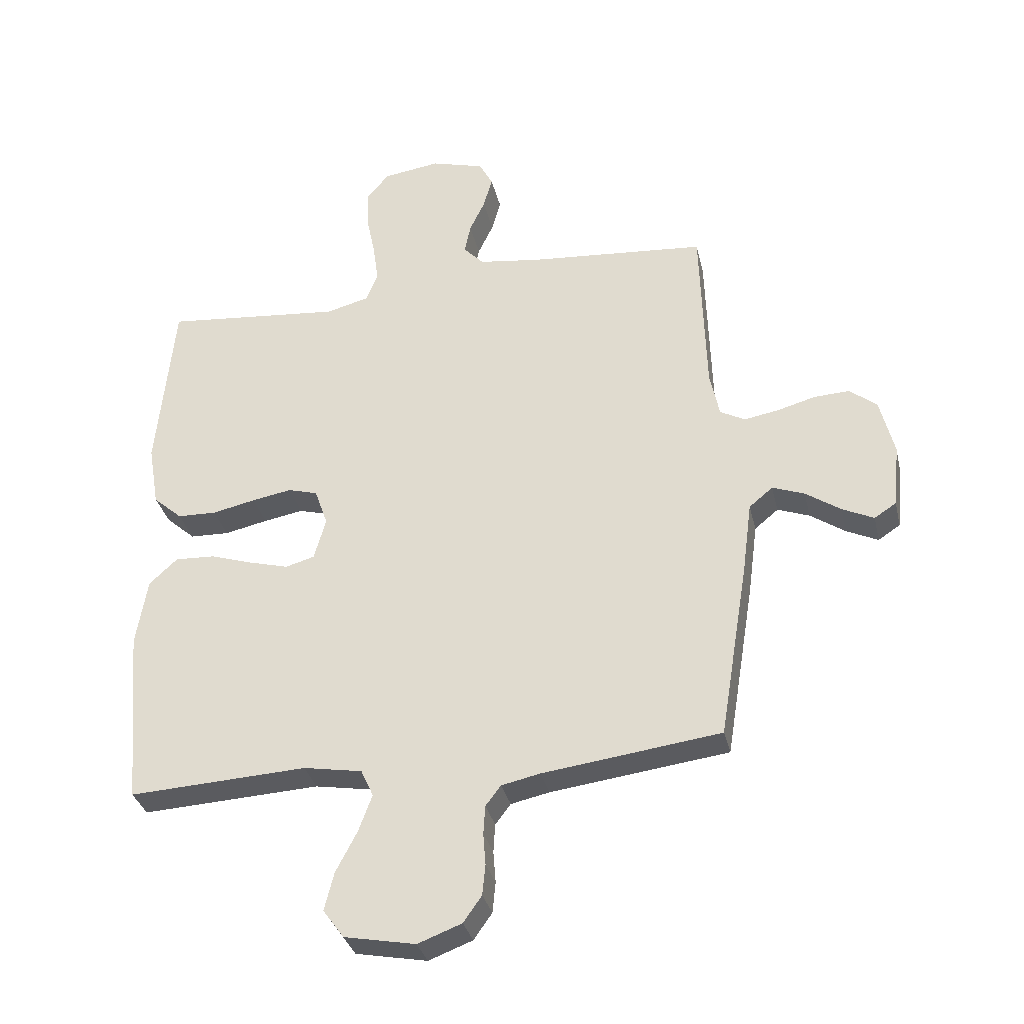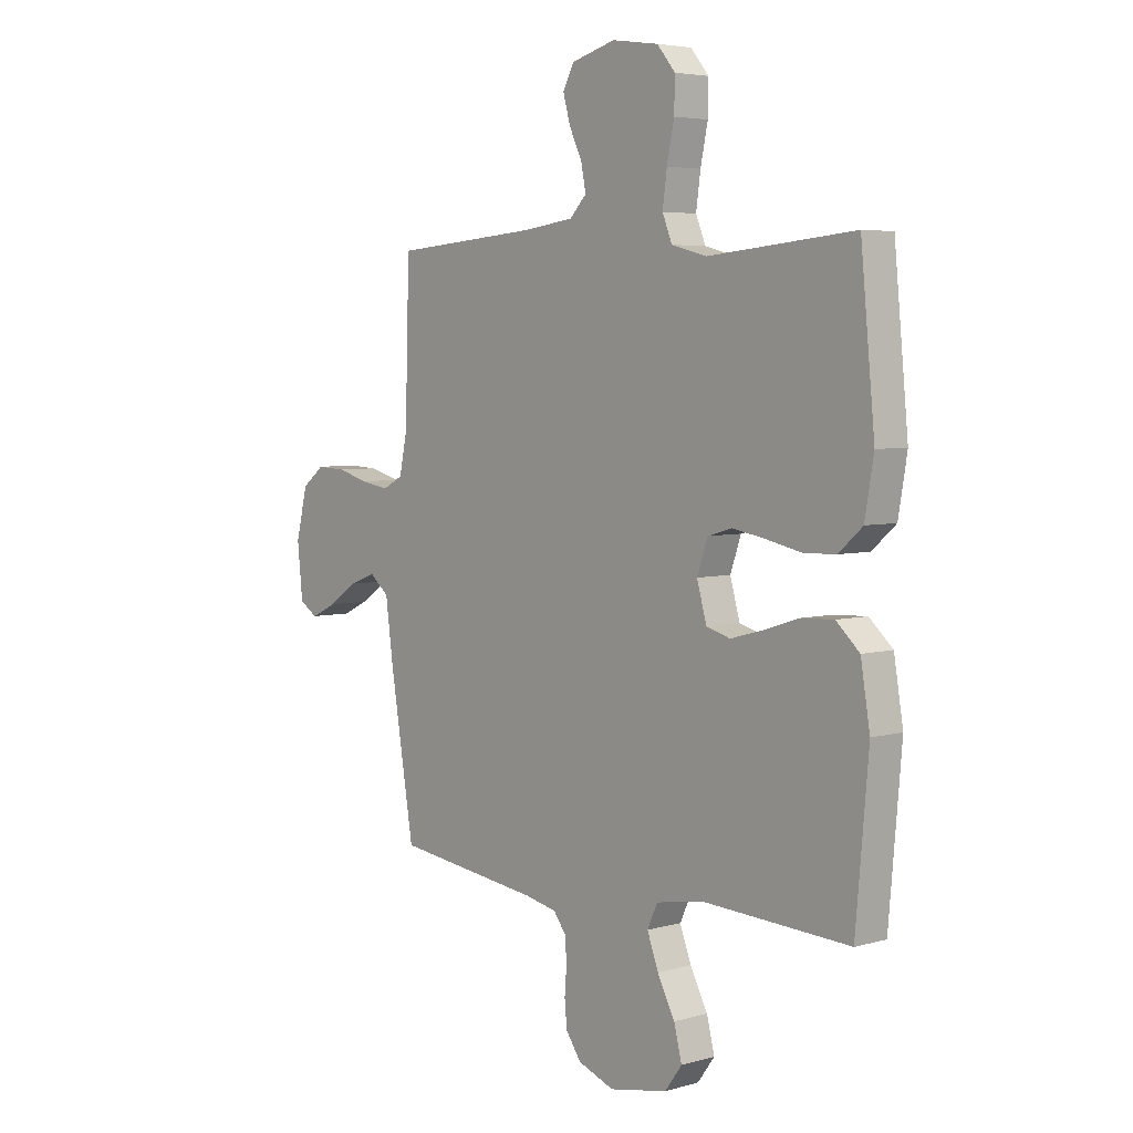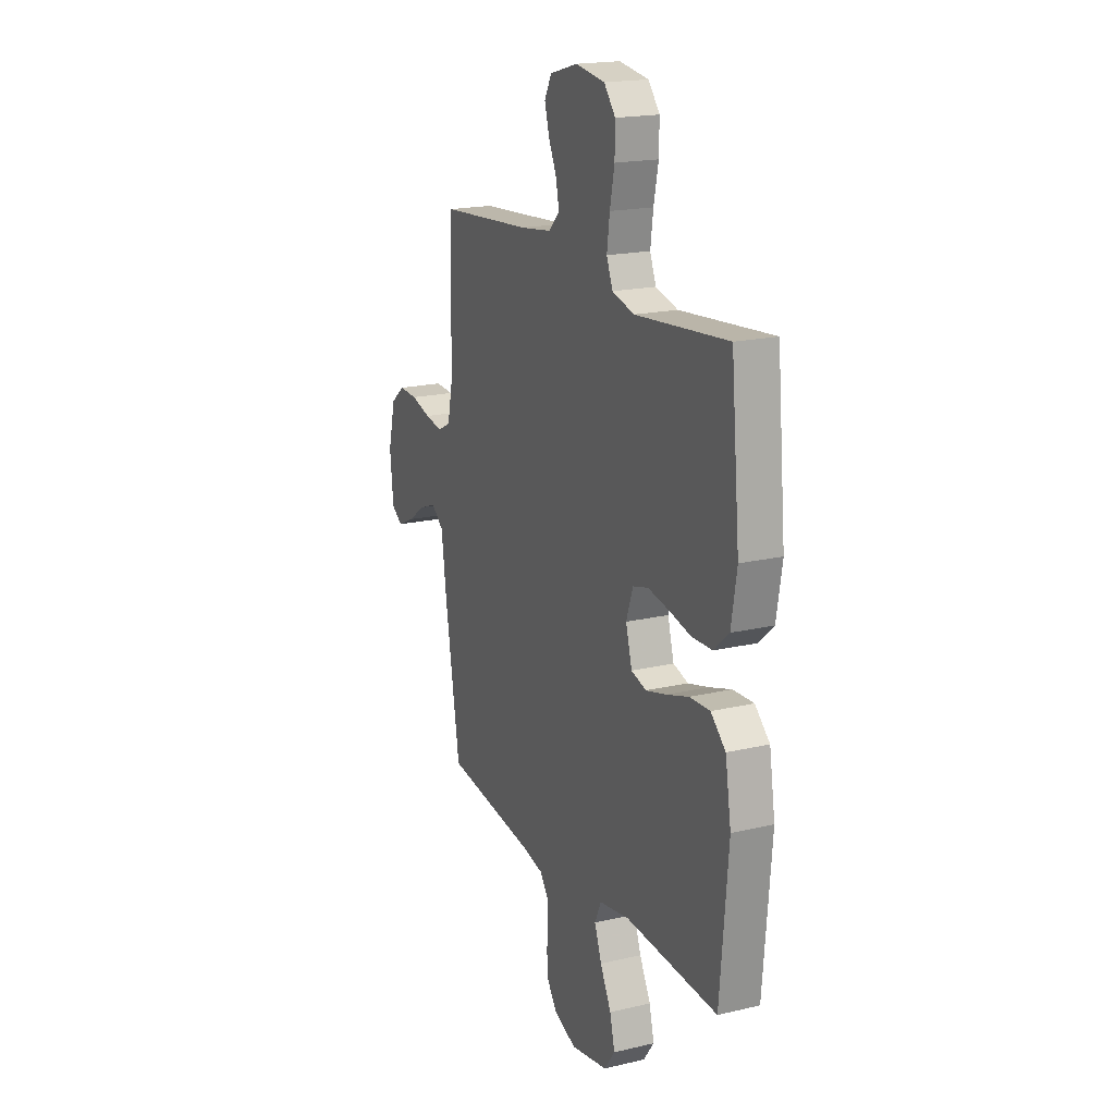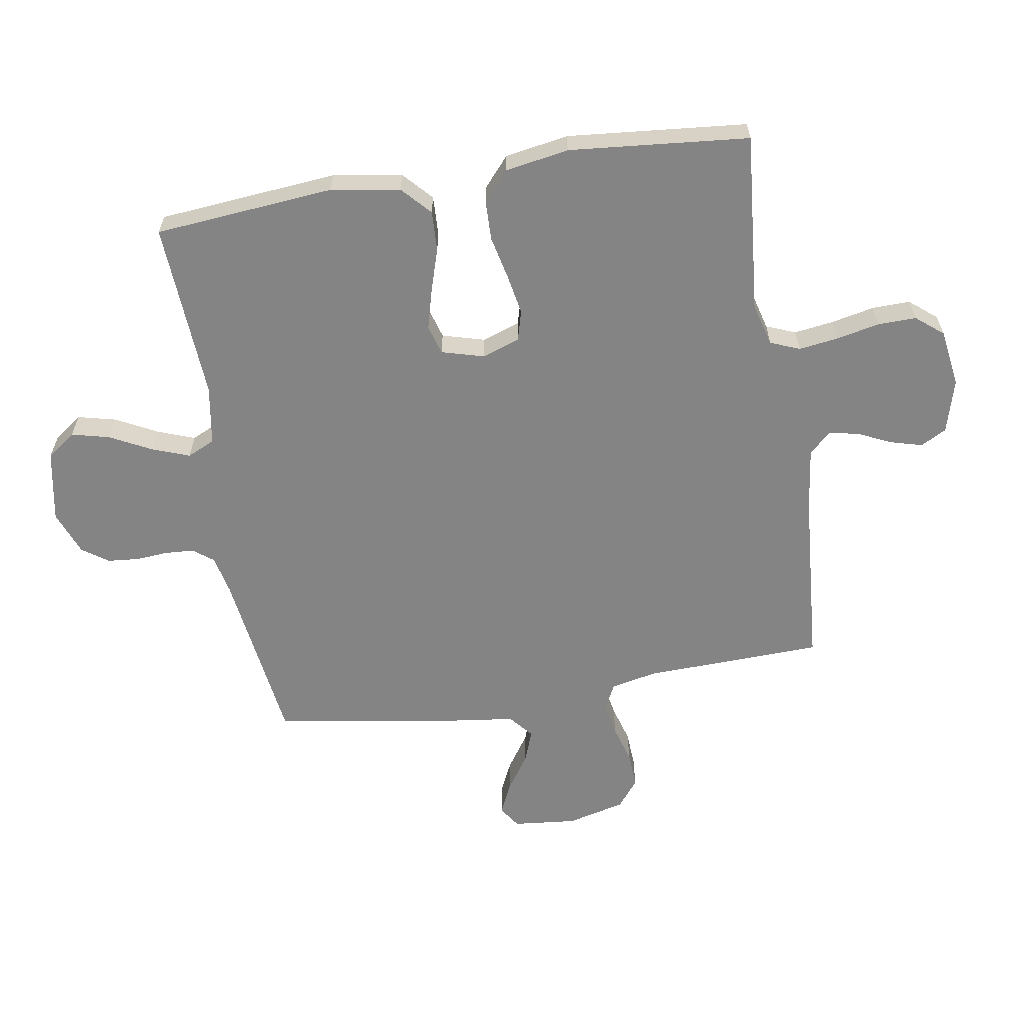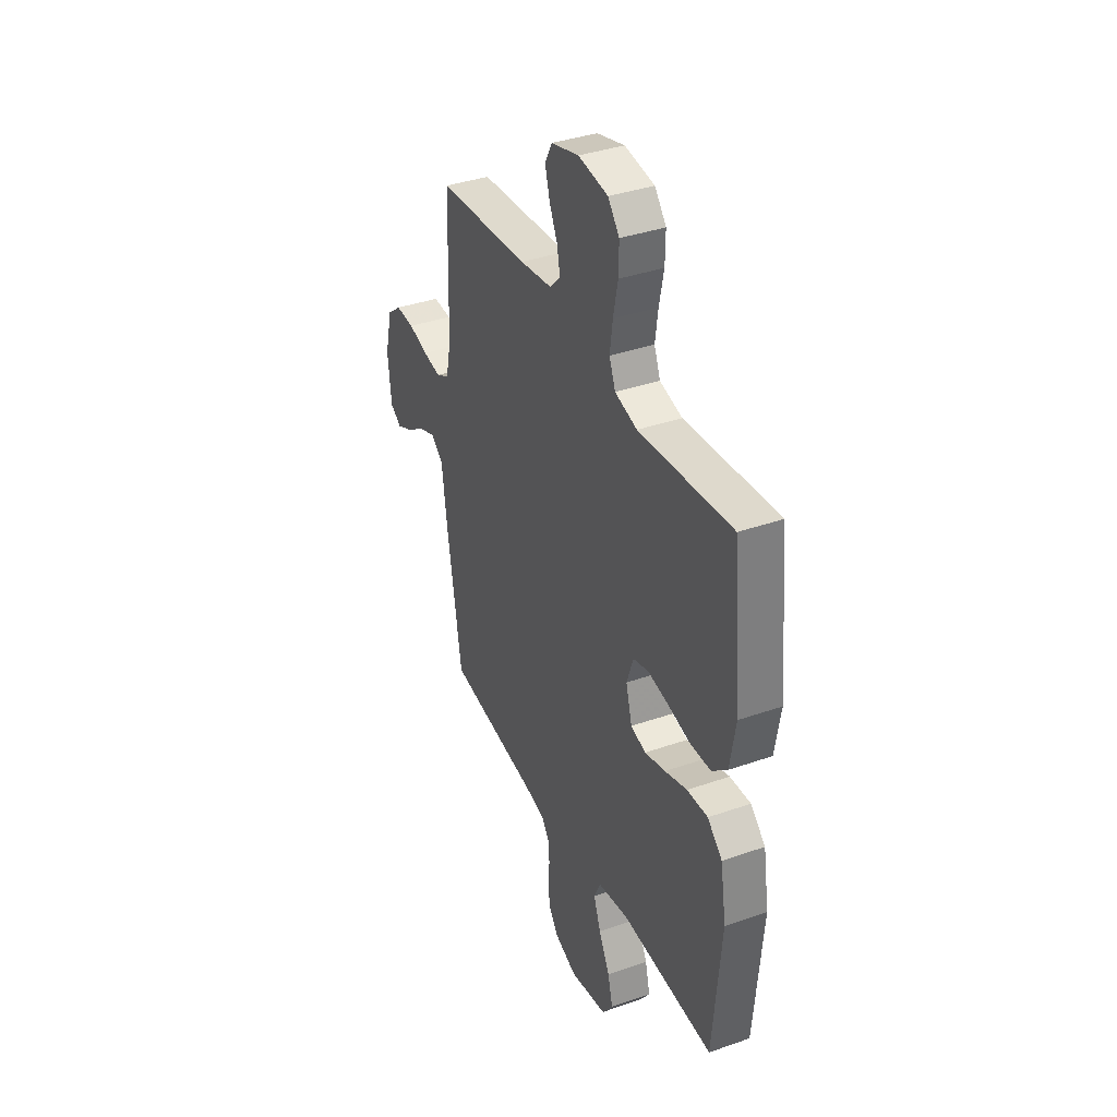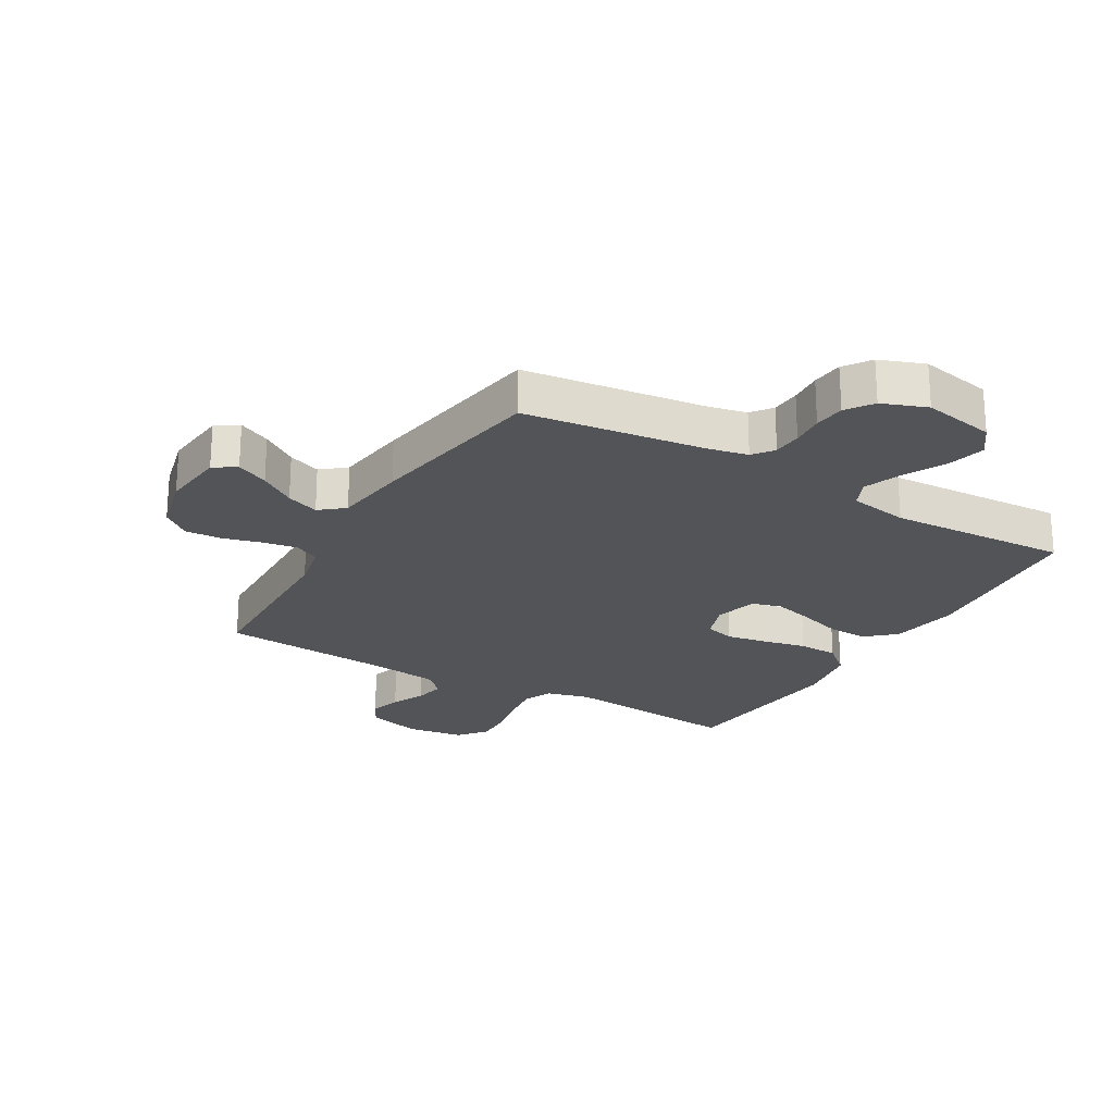
<metadata>
{"format":"obj","ext":"obj","renderer":"f3d","projection":"perspective","resolution":1024,"background":"white","views":[{"elev":-33.1,"azim":12.9,"up":"+Z"},{"elev":4.8,"azim":-131.8,"up":"+Z"},{"elev":18.8,"azim":-114.1,"up":"+Z"},{"elev":-61.4,"azim":-80.5,"up":"+Y"},{"elev":37.5,"azim":-114.1,"up":"+Z"},{"elev":-23.2,"azim":149.6,"up":"+Y"}]}
</metadata>
<code>
v -0.5 0.07 0.5
v -0.2 0.07 0.472
v -0.128 0.07 0.491
v -0.108 0.07 0.54
v -0.117 0.07 0.606
v -0.132 0.07 0.678
v -0.133 0.07 0.742
v -0.096 0.07 0.787
v 0 0.07 0.801
v 0.09 0.07 0.776
v 0.113 0.07 0.733
v 0.098 0.07 0.679
v 0.072 0.07 0.624
v 0.062 0.07 0.574
v 0.096 0.07 0.538
v 0.2 0.07 0.524
v 0.5 0.07 0.5
v 0.509 0.07 0.2
v 0.525 0.07 0.124
v 0.567 0.07 0.102
v 0.625 0.07 0.112
v 0.689 0.07 0.13
v 0.749 0.07 0.133
v 0.795 0.07 0.097
v 0.819 0.07 0
v 0.808 0.07 -0.107
v 0.771 0.07 -0.131
v 0.718 0.07 -0.106
v 0.659 0.07 -0.066
v 0.605 0.07 -0.046
v 0.565 0.07 -0.079
v 0.549 0.07 -0.2
v 0.5 0.07 -0.5
v 0.2 0.07 -0.539
v 0.135 0.07 -0.553
v 0.109 0.07 -0.587
v 0.106 0.07 -0.635
v 0.11 0.07 -0.689
v 0.105 0.07 -0.741
v 0.074 0.07 -0.785
v 0 0.07 -0.813
v -0.12 0.07 -0.79
v -0.155 0.07 -0.742
v -0.139 0.07 -0.678
v -0.103 0.07 -0.609
v -0.08 0.07 -0.547
v -0.101 0.07 -0.501
v -0.2 0.07 -0.484
v -0.5 0.07 -0.5
v -0.526 0.07 -0.2
v -0.507 0.07 -0.085
v -0.459 0.07 -0.041
v -0.392 0.07 -0.044
v -0.32 0.07 -0.067
v -0.253 0.07 -0.085
v -0.204 0.07 -0.071
v -0.184 0.07 0
v -0.206 0.07 0.063
v -0.256 0.07 0.077
v -0.323 0.07 0.065
v -0.396 0.07 0.049
v -0.462 0.07 0.051
v -0.511 0.07 0.094
v -0.529 0.07 0.2
v -0.5 0 0.5
v -0.2 0 0.472
v -0.128 0 0.491
v -0.108 0 0.54
v -0.117 0 0.606
v -0.132 0 0.678
v -0.133 0 0.742
v -0.096 0 0.787
v 0 0 0.801
v 0.09 0 0.776
v 0.113 0 0.733
v 0.098 0 0.679
v 0.072 0 0.624
v 0.062 0 0.574
v 0.096 0 0.538
v 0.2 0 0.524
v 0.5 0 0.5
v 0.509 0 0.2
v 0.525 0 0.124
v 0.567 0 0.102
v 0.625 0 0.112
v 0.689 0 0.13
v 0.749 0 0.133
v 0.795 0 0.097
v 0.819 0 0
v 0.808 0 -0.107
v 0.771 0 -0.131
v 0.718 0 -0.106
v 0.659 0 -0.066
v 0.605 0 -0.046
v 0.565 0 -0.079
v 0.549 0 -0.2
v 0.5 0 -0.5
v 0.2 0 -0.539
v 0.135 0 -0.553
v 0.109 0 -0.587
v 0.106 0 -0.635
v 0.11 0 -0.689
v 0.105 0 -0.741
v 0.074 0 -0.785
v 0 0 -0.813
v -0.12 0 -0.79
v -0.155 0 -0.742
v -0.139 0 -0.678
v -0.103 0 -0.609
v -0.08 0 -0.547
v -0.101 0 -0.501
v -0.2 0 -0.484
v -0.5 0 -0.5
v -0.526 0 -0.2
v -0.507 0 -0.085
v -0.459 0 -0.041
v -0.392 0 -0.044
v -0.32 0 -0.067
v -0.253 0 -0.085
v -0.204 0 -0.071
v -0.184 0 0
v -0.206 0 0.063
v -0.256 0 0.077
v -0.323 0 0.065
v -0.396 0 0.049
v -0.462 0 0.051
v -0.511 0 0.094
v -0.529 0 0.2
f 63 64 1 2
f 60 61 62 63
f 59 60 63 2
f 58 59 2 3
f 57 58 3 4
f 51 52 53 54
f 51 54 55
f 48 49 50 51
f 47 48 51 55
f 46 47 55 56
f 42 43 44 45
f 42 45 46
f 41 42 46
f 37 38 39 40
f 36 37 40 41
f 31 32 33 34
f 31 34 35
f 26 27 28 29
f 26 29 30
f 25 26 30
f 24 25 30
f 21 22 23 24
f 20 21 24 30
f 19 20 30 31
f 16 17 18
f 15 16 18 19
f 10 11 12 13
f 10 13 14
f 9 10 14
f 8 9 14
f 5 6 7 8
f 4 5 8 14
f 57 4 14 15
f 36 41 46 56
f 35 36 56 57
f 31 35 57
f 15 19 31 57
f 66 65 128 127
f 127 126 125 124
f 66 127 124 123
f 67 66 123 122
f 68 67 122 121
f 118 117 116 115
f 119 118 115
f 115 114 113 112
f 119 115 112 111
f 120 119 111 110
f 109 108 107 106
f 110 109 106
f 110 106 105
f 104 103 102 101
f 105 104 101 100
f 98 97 96 95
f 99 98 95
f 93 92 91 90
f 94 93 90
f 94 90 89
f 94 89 88
f 88 87 86 85
f 94 88 85 84
f 95 94 84 83
f 82 81 80
f 83 82 80 79
f 77 76 75 74
f 78 77 74
f 78 74 73
f 78 73 72
f 72 71 70 69
f 78 72 69 68
f 79 78 68 121
f 120 110 105 100
f 121 120 100 99
f 121 99 95
f 121 95 83 79
f 1 65 66 2
f 2 66 67 3
f 3 67 68 4
f 4 68 69 5
f 5 69 70 6
f 6 70 71 7
f 7 71 72 8
f 8 72 73 9
f 9 73 74 10
f 10 74 75 11
f 11 75 76 12
f 12 76 77 13
f 13 77 78 14
f 14 78 79 15
f 15 79 80 16
f 16 80 81 17
f 17 81 82 18
f 18 82 83 19
f 19 83 84 20
f 20 84 85 21
f 21 85 86 22
f 22 86 87 23
f 23 87 88 24
f 24 88 89 25
f 25 89 90 26
f 26 90 91 27
f 27 91 92 28
f 28 92 93 29
f 29 93 94 30
f 30 94 95 31
f 31 95 96 32
f 32 96 97 33
f 33 97 98 34
f 34 98 99 35
f 35 99 100 36
f 36 100 101 37
f 37 101 102 38
f 38 102 103 39
f 39 103 104 40
f 40 104 105 41
f 41 105 106 42
f 42 106 107 43
f 43 107 108 44
f 44 108 109 45
f 45 109 110 46
f 46 110 111 47
f 47 111 112 48
f 48 112 113 49
f 49 113 114 50
f 50 114 115 51
f 51 115 116 52
f 52 116 117 53
f 53 117 118 54
f 54 118 119 55
f 55 119 120 56
f 56 120 121 57
f 57 121 122 58
f 58 122 123 59
f 59 123 124 60
f 60 124 125 61
f 61 125 126 62
f 62 126 127 63
f 63 127 128 64
f 64 128 65 1

</code>
